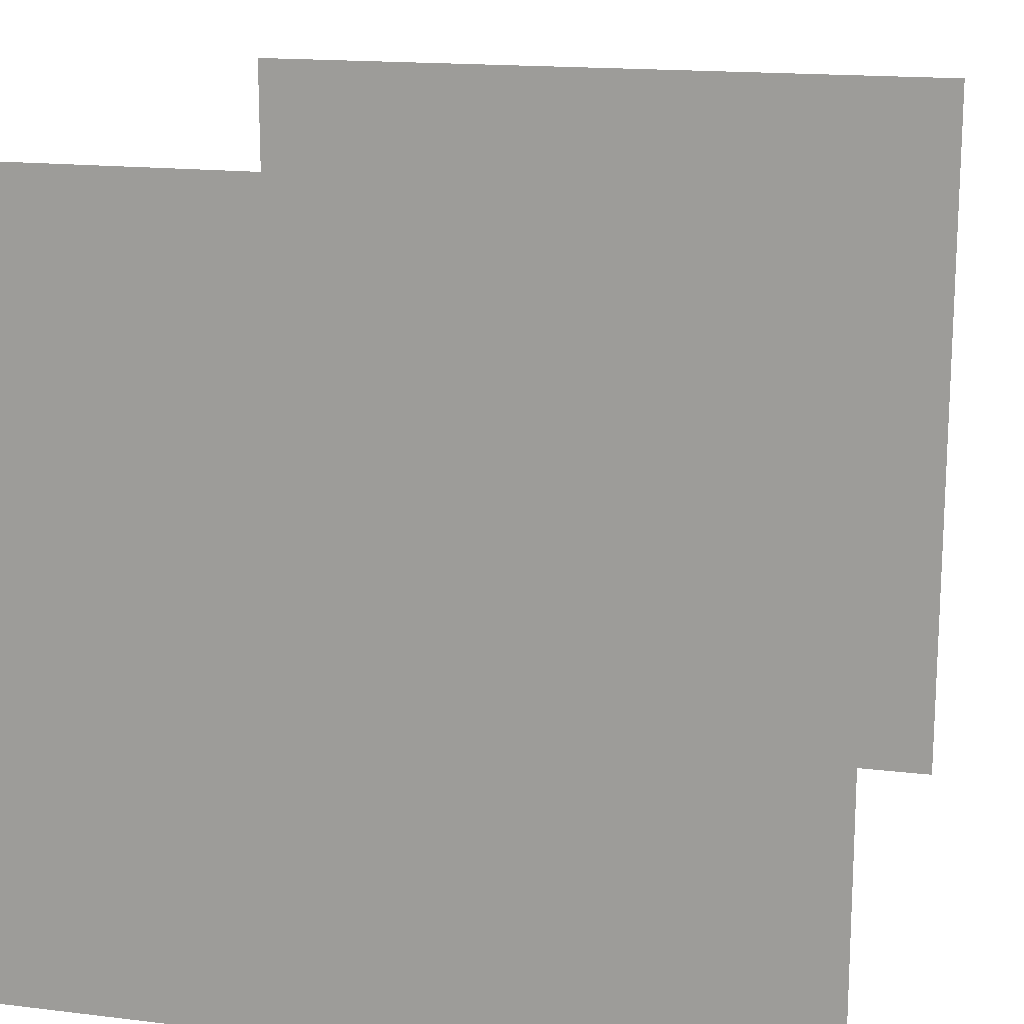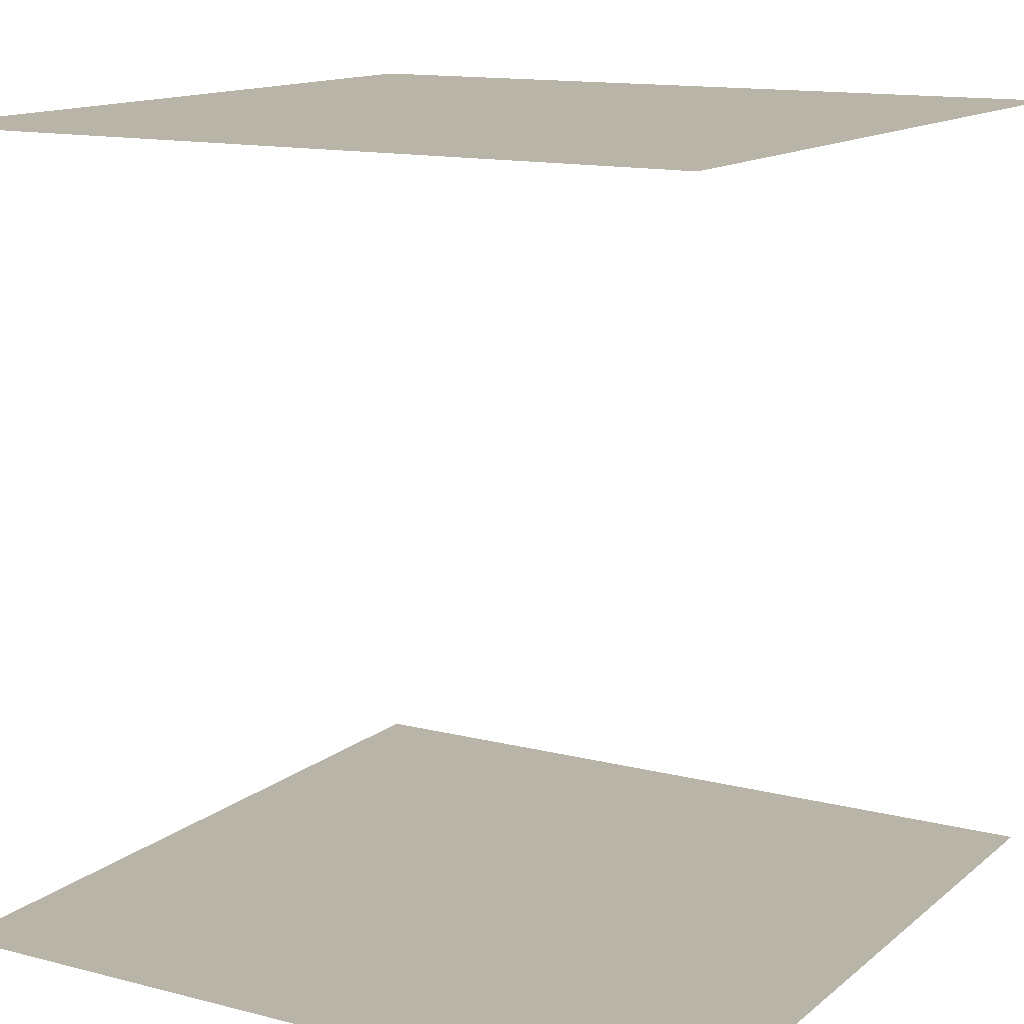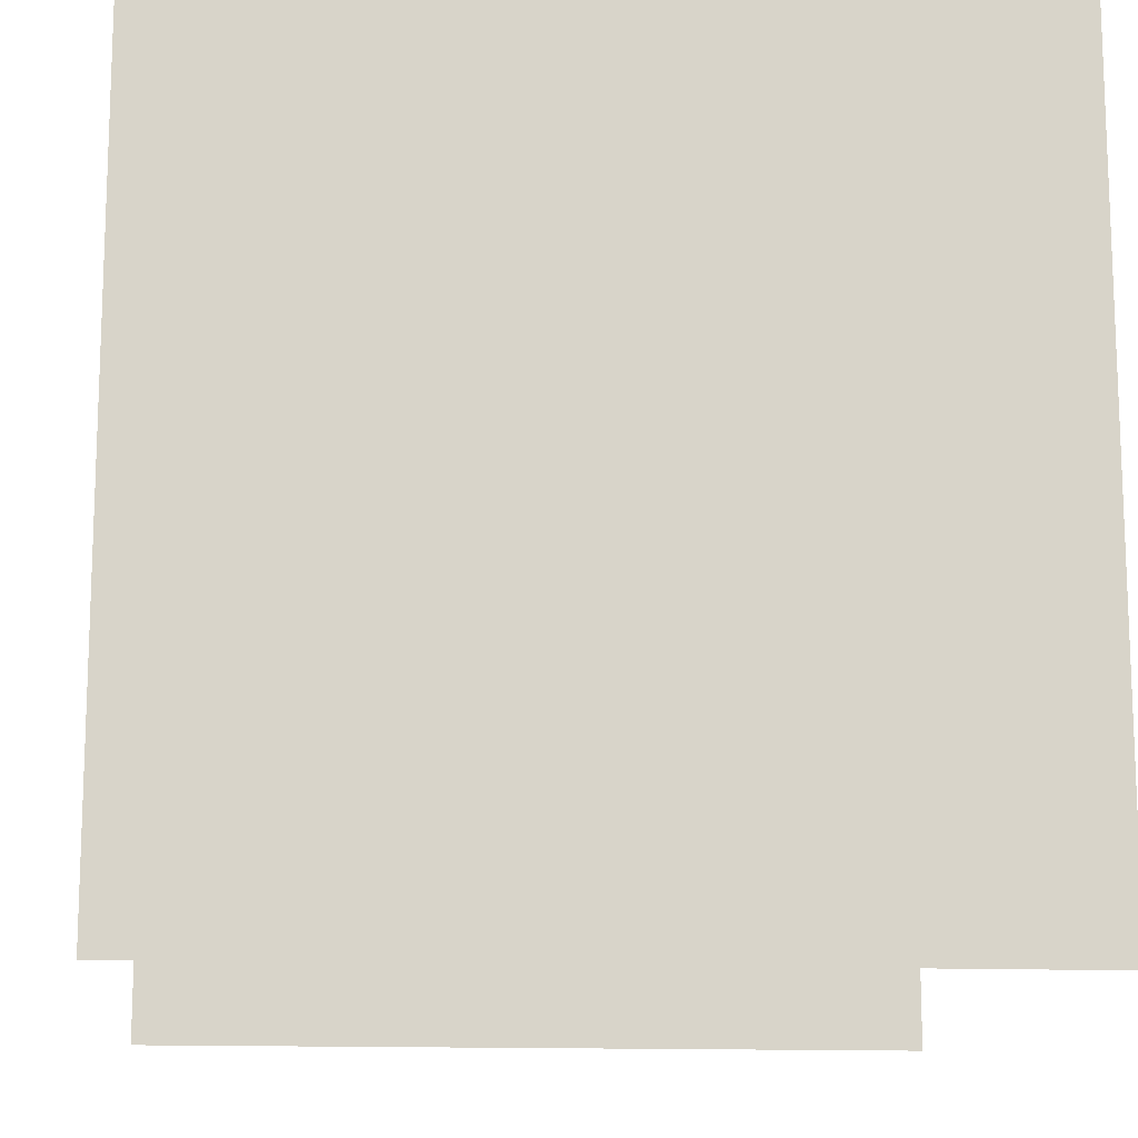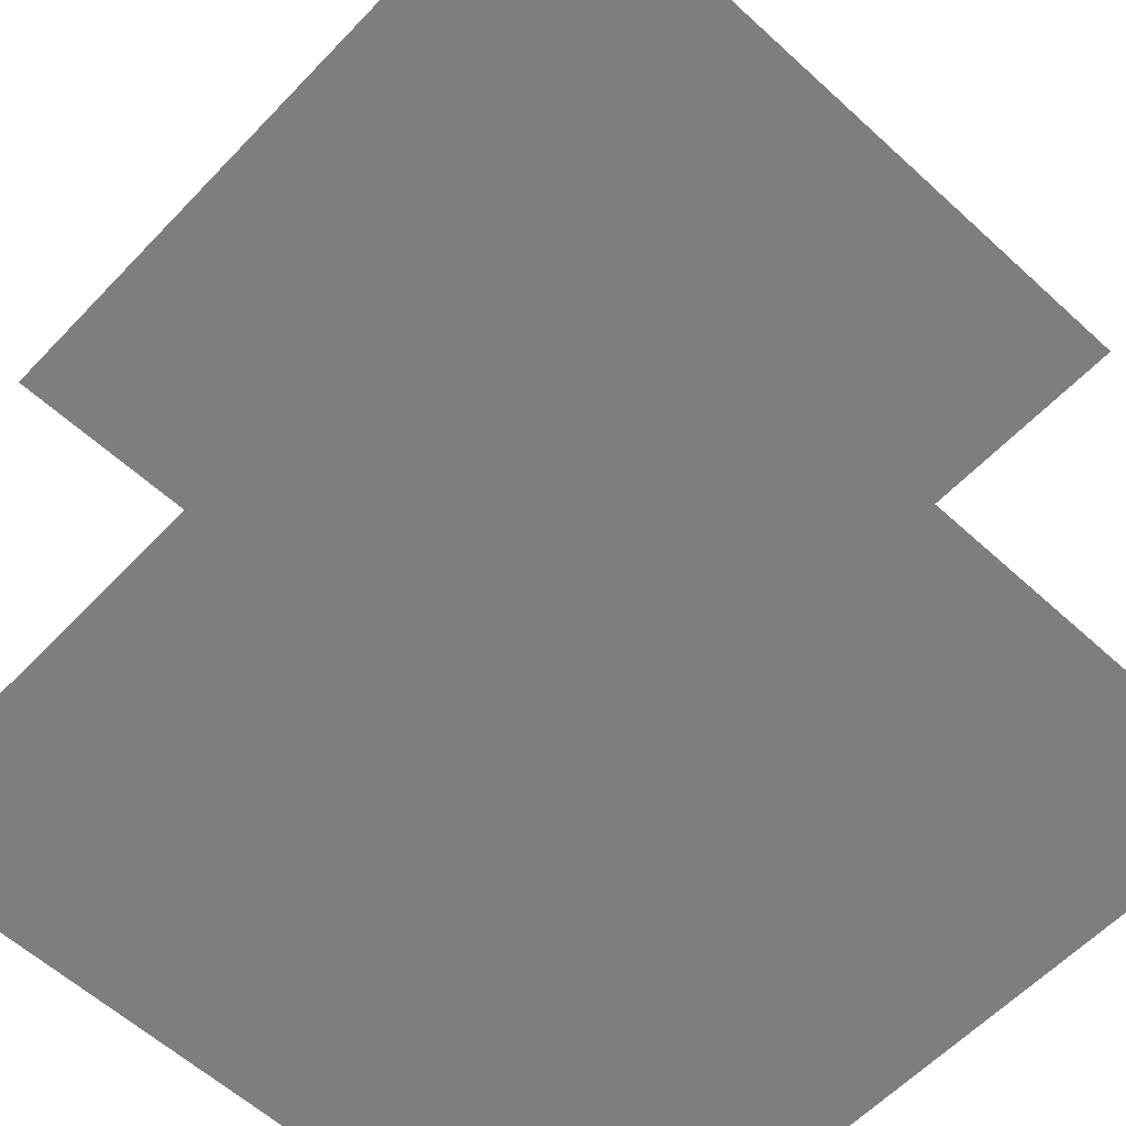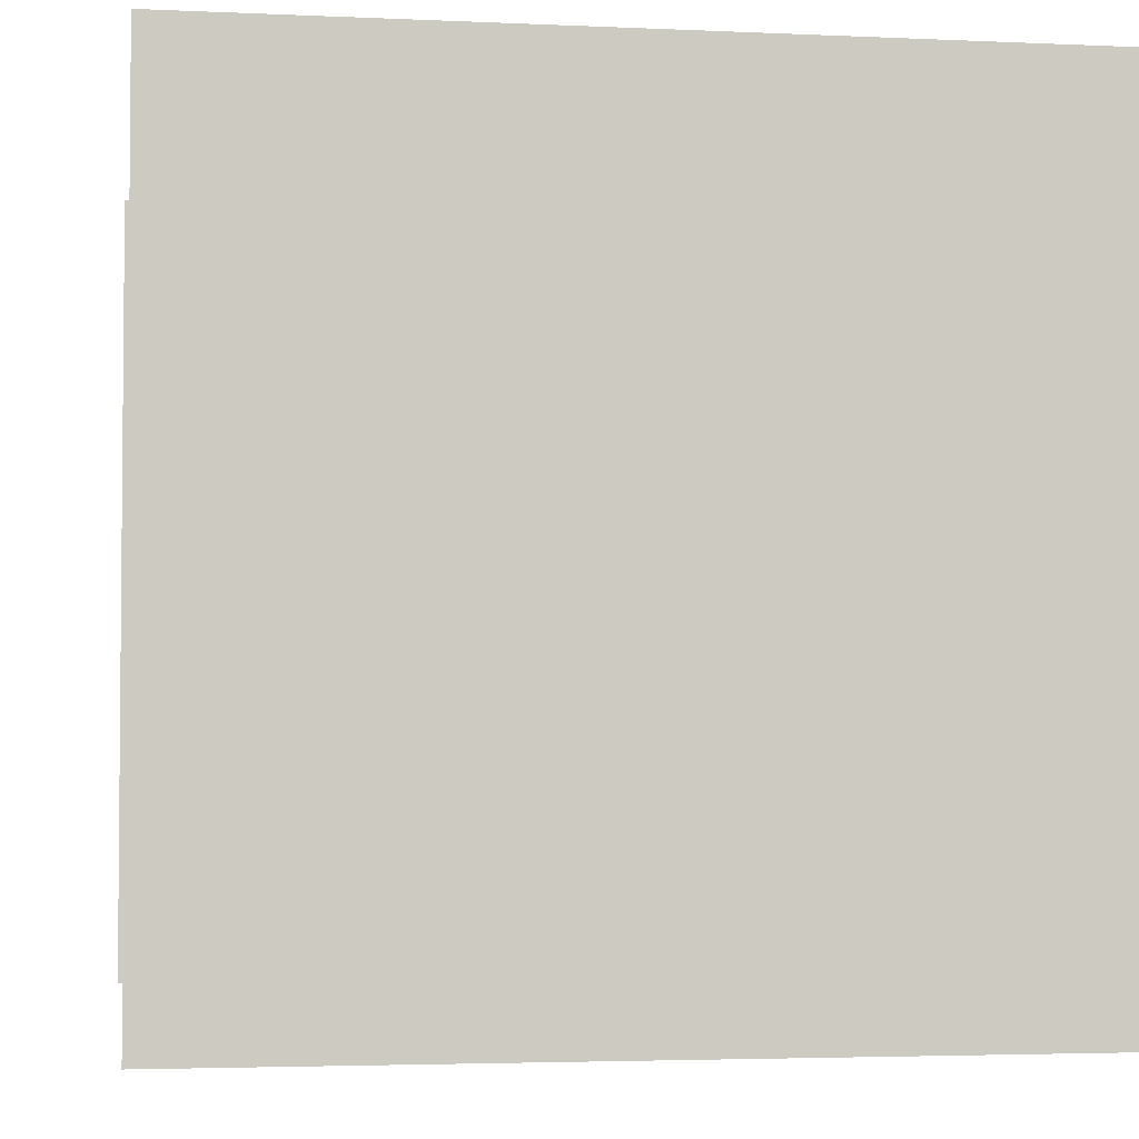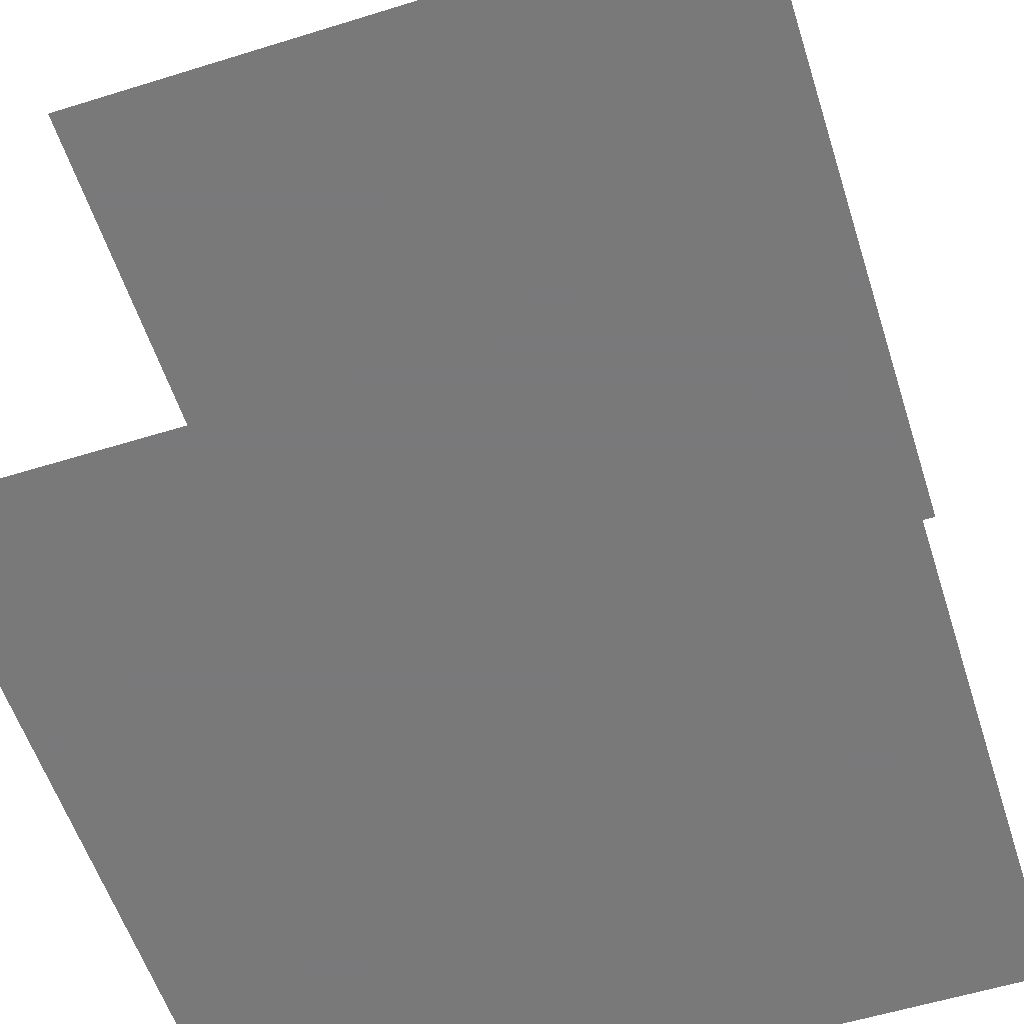
<metadata>
{"format":"obj","ext":"obj","renderer":"f3d","projection":"perspective","resolution":1024,"background":"white","views":[{"elev":16.1,"azim":-165.9,"up":"+Z"},{"elev":13.3,"azim":120.3,"up":"+Y"},{"elev":-13.6,"azim":-5.4,"up":"+Z"},{"elev":-59.5,"azim":46.8,"up":"+Y"},{"elev":-3.4,"azim":171.1,"up":"+Z"},{"elev":-57.8,"azim":107.8,"up":"+Y"}]}
</metadata>
<code>
v -0.5 1 0.5
v -0.5 1 -0.5
v 0.5 1 -0.5
v 0.5 1 0.5
v -0.5 0 0.5
v -0.5 0 -0.5
v 0.5 0 -0.5
v 0.5 0 0.5
g racing_panel_bg
f 1 2 3 4
g racing_panel_fg
f 5 6 7 8

</code>
